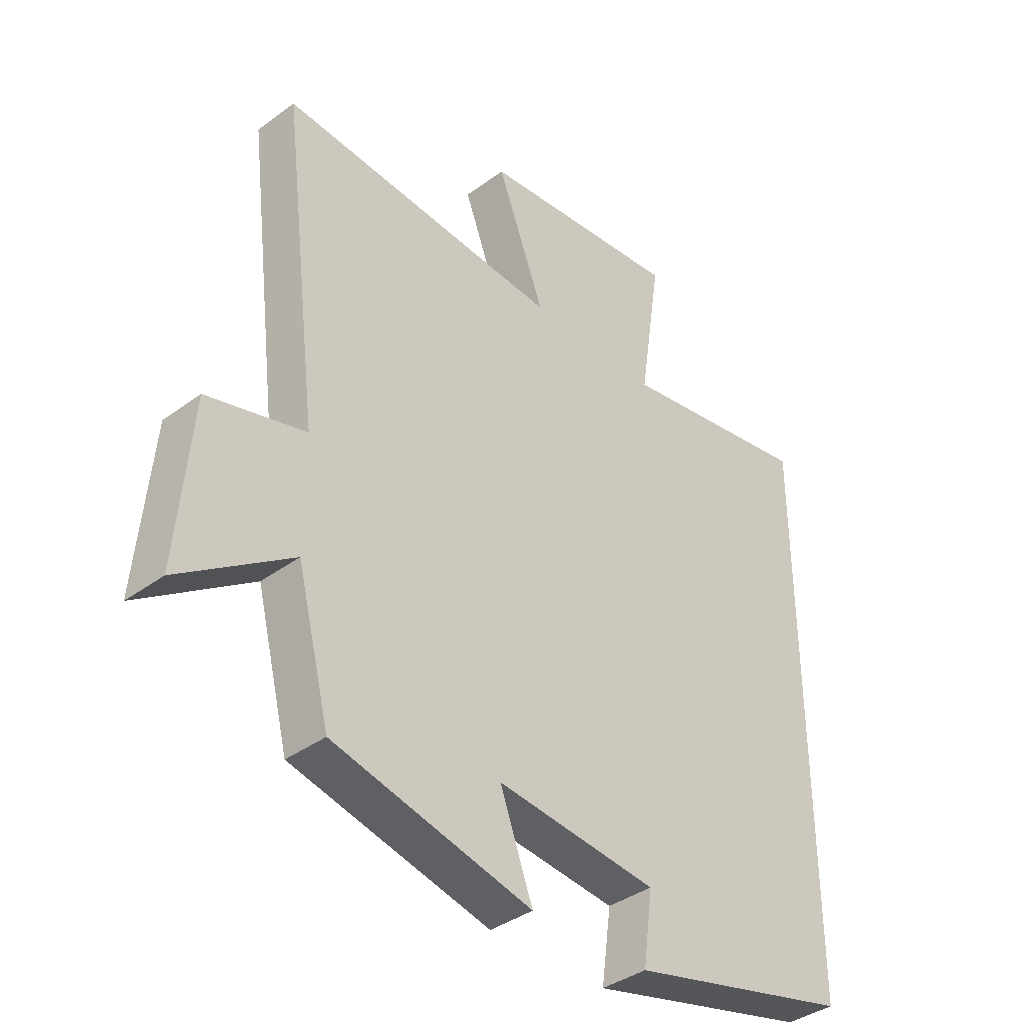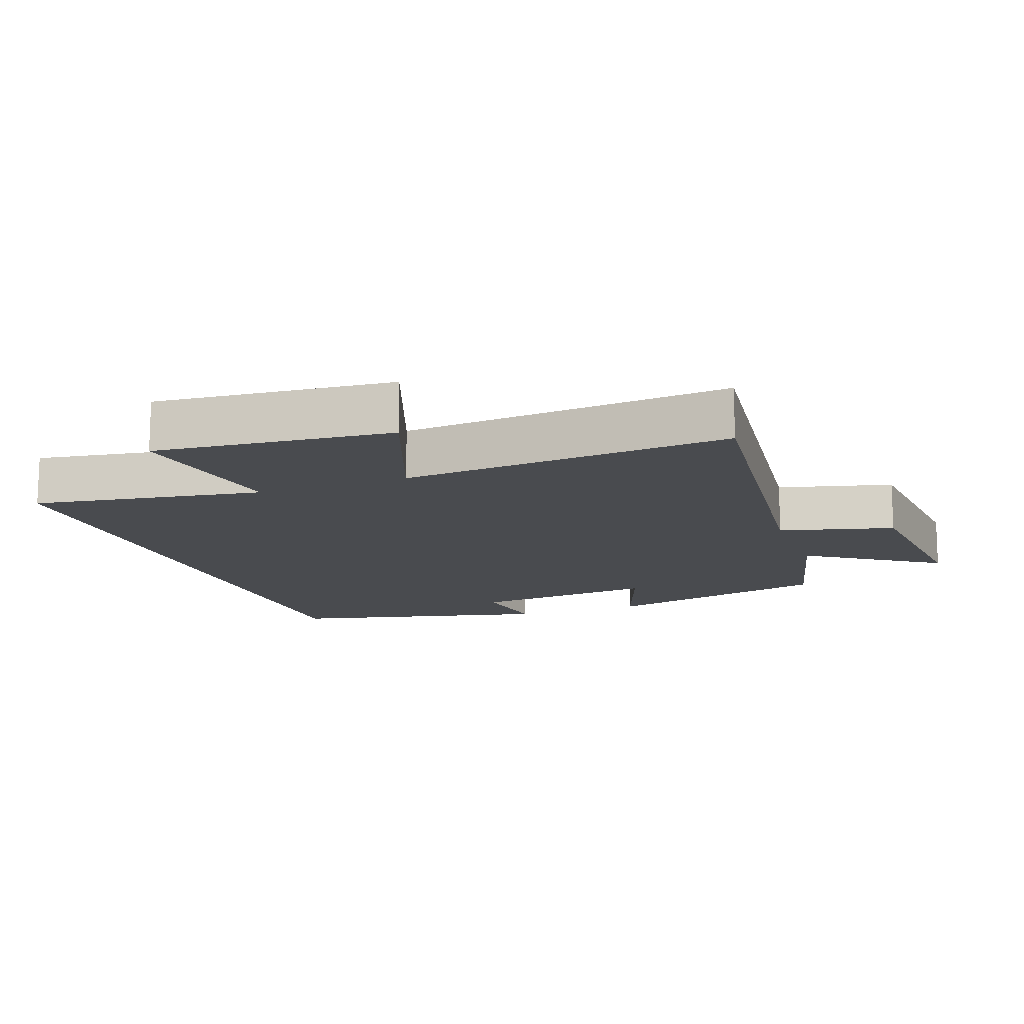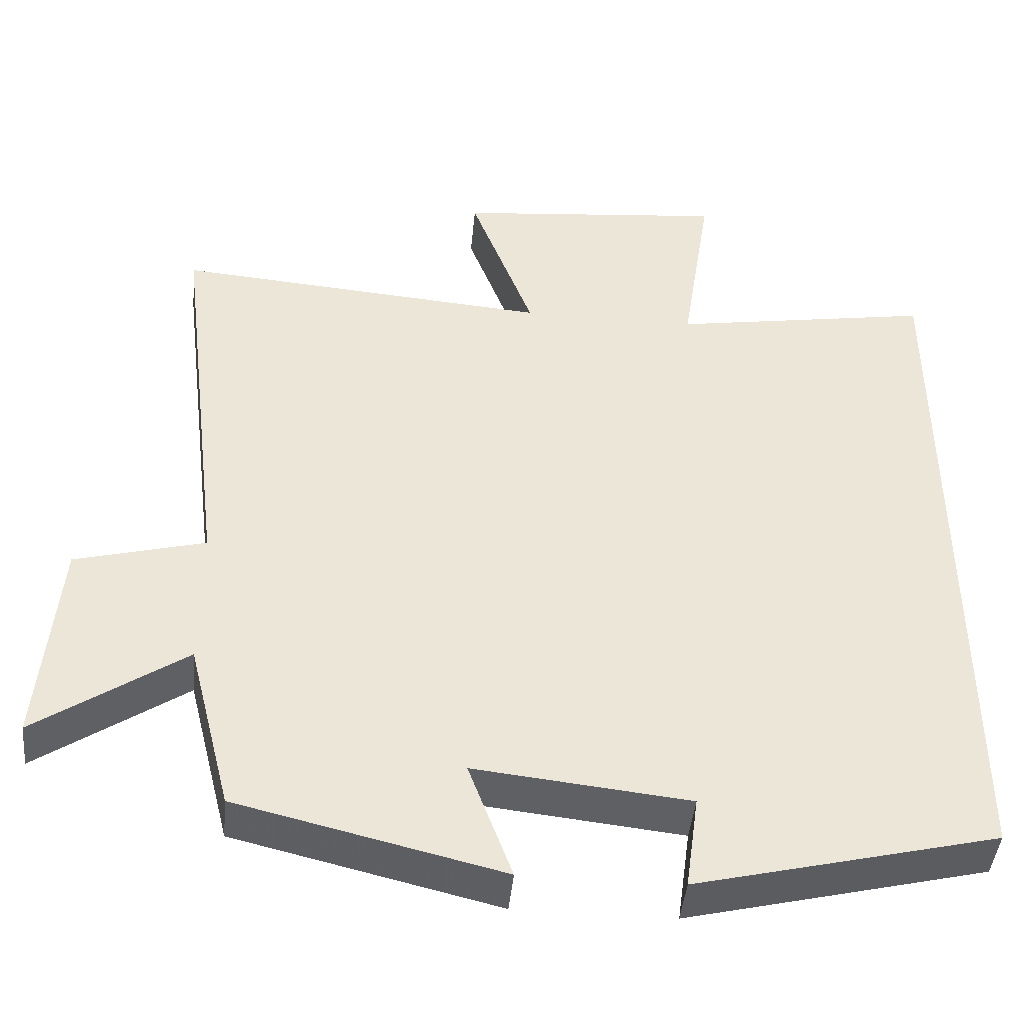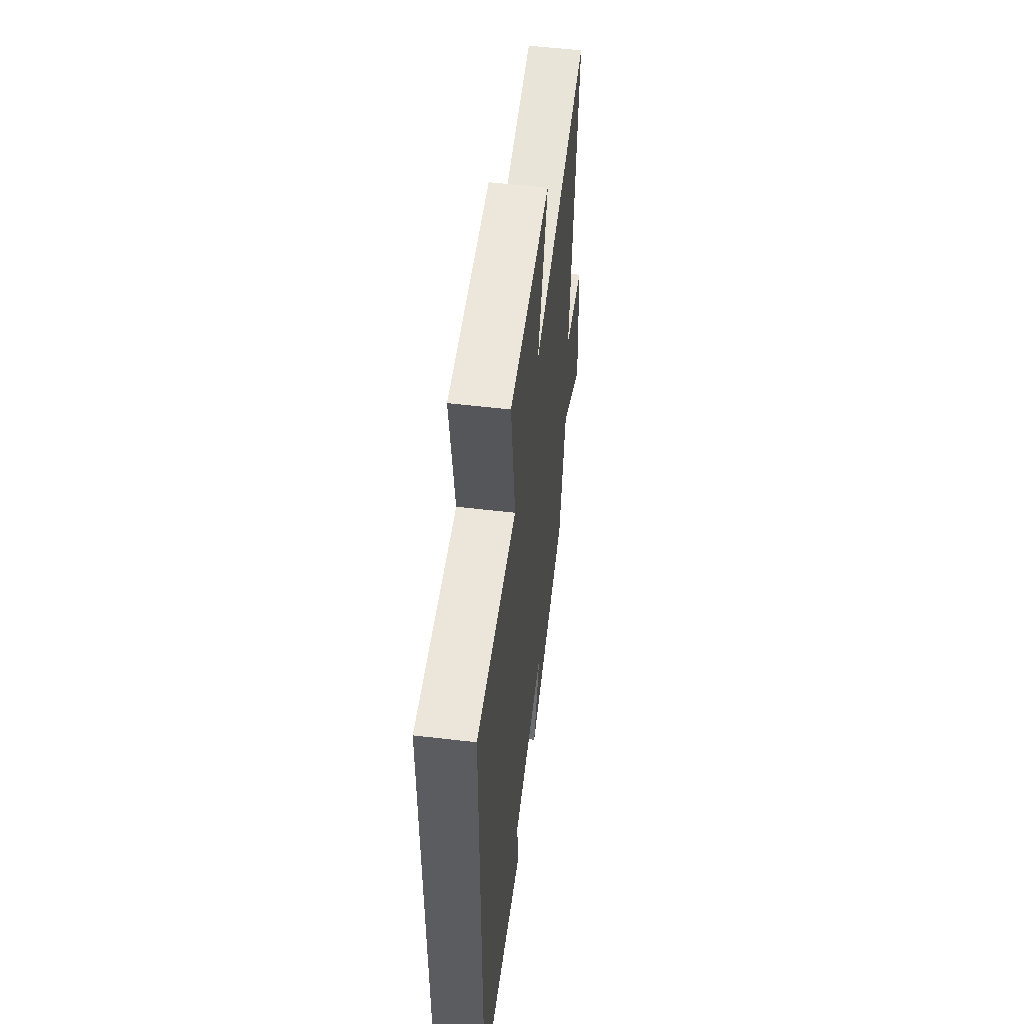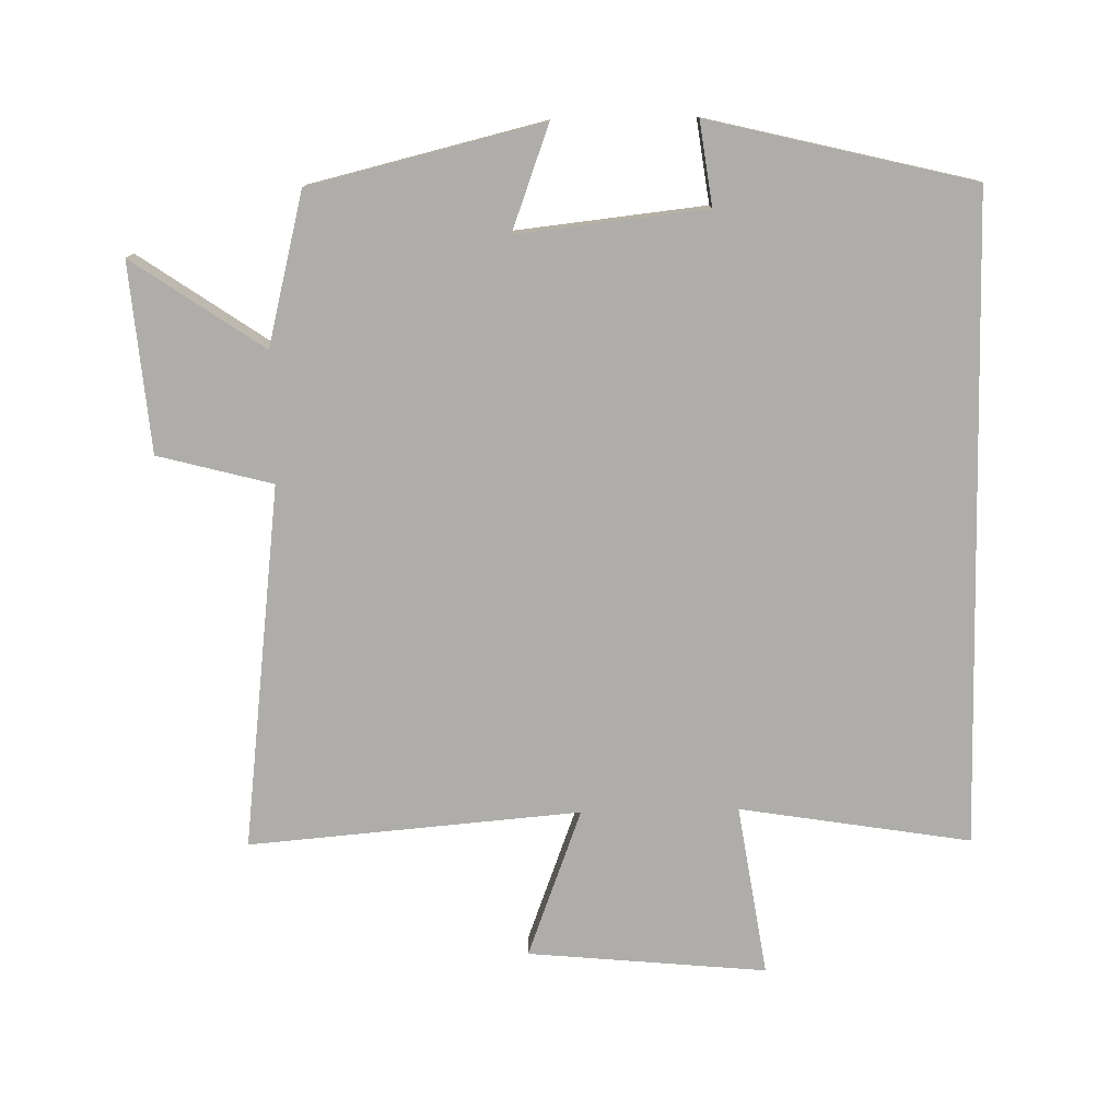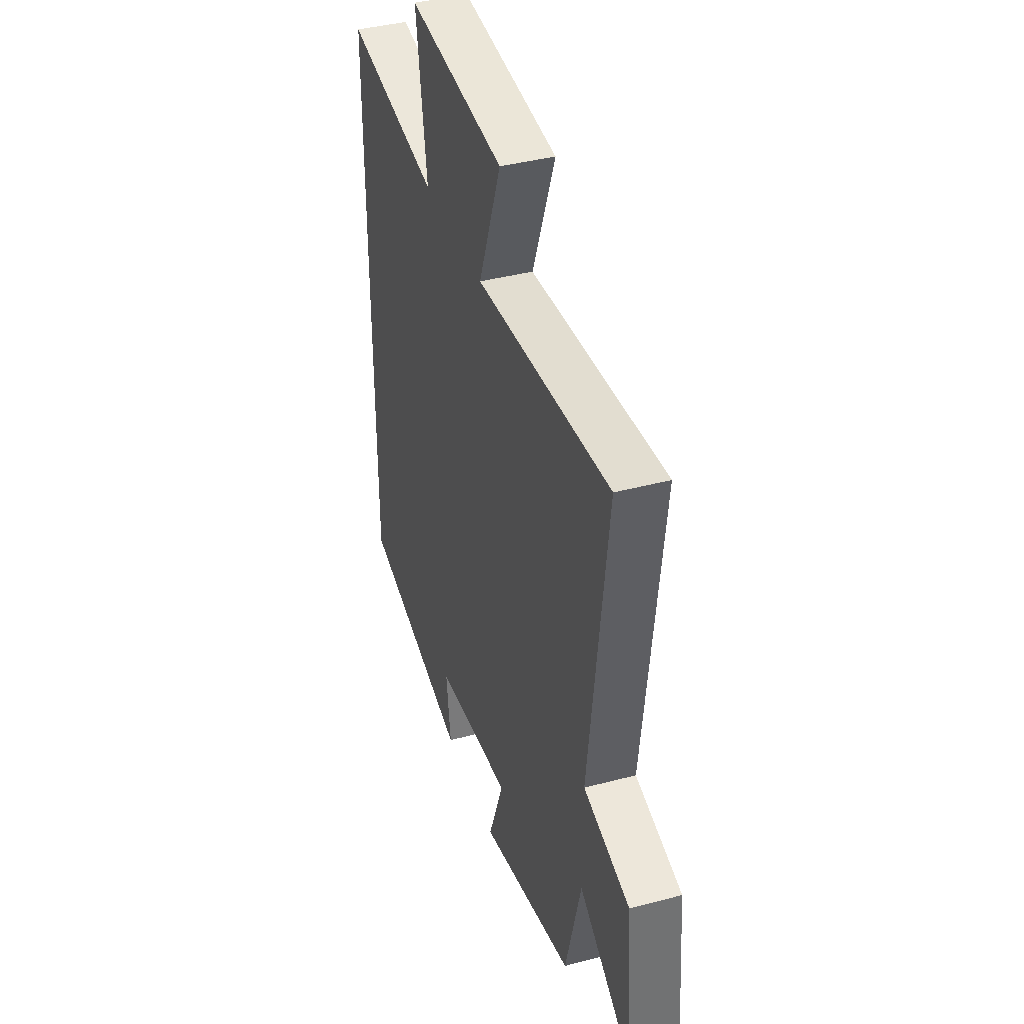
<metadata>
{"format":"obj","ext":"obj","renderer":"f3d","projection":"perspective","resolution":1024,"background":"white","views":[{"elev":-38.3,"azim":133.1,"up":"+Z"},{"elev":-13.9,"azim":20.3,"up":"+Y"},{"elev":-44.1,"azim":174.5,"up":"+Z"},{"elev":55.5,"azim":-83.0,"up":"+Z"},{"elev":-77.4,"azim":-178.8,"up":"+Y"},{"elev":40.1,"azim":71.9,"up":"+Z"}]}
</metadata>
<code>
v 0.443 0.07 -0.417
v 0.098 0.07 -0.5
v 0.155 0.07 -0.346
v -0.125 0.07 -0.376
v -0.108 0.07 -0.5
v -0.5 0.07 -0.404
v -0.5 0.07 0.556
v -0.158 0.07 0.5
v -0.197 0.07 0.754
v 0.157 0.07 0.72
v 0.074 0.07 0.5
v 0.566 0.07 0.54
v 0.5 0.07 0
v 0.67 0.07 -0.045
v 0.694 0.07 -0.325
v 0.5 0.07 -0.192
v 0.443 0 -0.417
v 0.098 0 -0.5
v 0.155 0 -0.346
v -0.125 0 -0.376
v -0.108 0 -0.5
v -0.5 0 -0.404
v -0.5 0 0.556
v -0.158 0 0.5
v -0.197 0 0.754
v 0.157 0 0.72
v 0.074 0 0.5
v 0.566 0 0.54
v 0.5 0 0
v 0.67 0 -0.045
v 0.694 0 -0.325
v 0.5 0 -0.192
f 13 14 15 16
f 13 16 1 2
f 11 12 13
f 8 9 10 11
f 8 11 13
f 4 5 6 7
f 3 4 7 8
f 13 2 3
f 3 8 13
f 32 31 30 29
f 18 17 32 29
f 29 28 27
f 27 26 25 24
f 29 27 24
f 23 22 21 20
f 24 23 20 19
f 19 18 29
f 29 24 19
f 1 17 18 2
f 2 18 19 3
f 3 19 20 4
f 4 20 21 5
f 5 21 22 6
f 6 22 23 7
f 7 23 24 8
f 8 24 25 9
f 9 25 26 10
f 10 26 27 11
f 11 27 28 12
f 12 28 29 13
f 13 29 30 14
f 14 30 31 15
f 15 31 32 16
f 16 32 17 1

</code>
